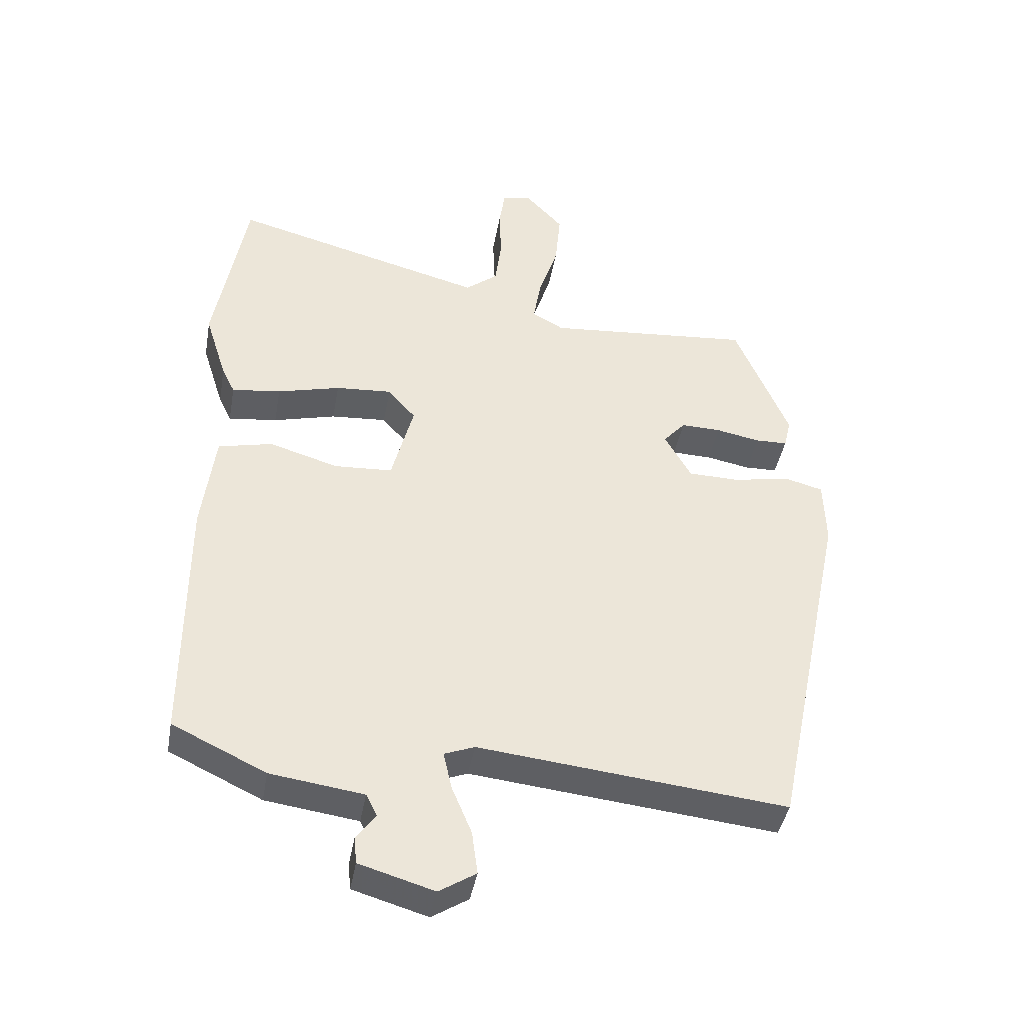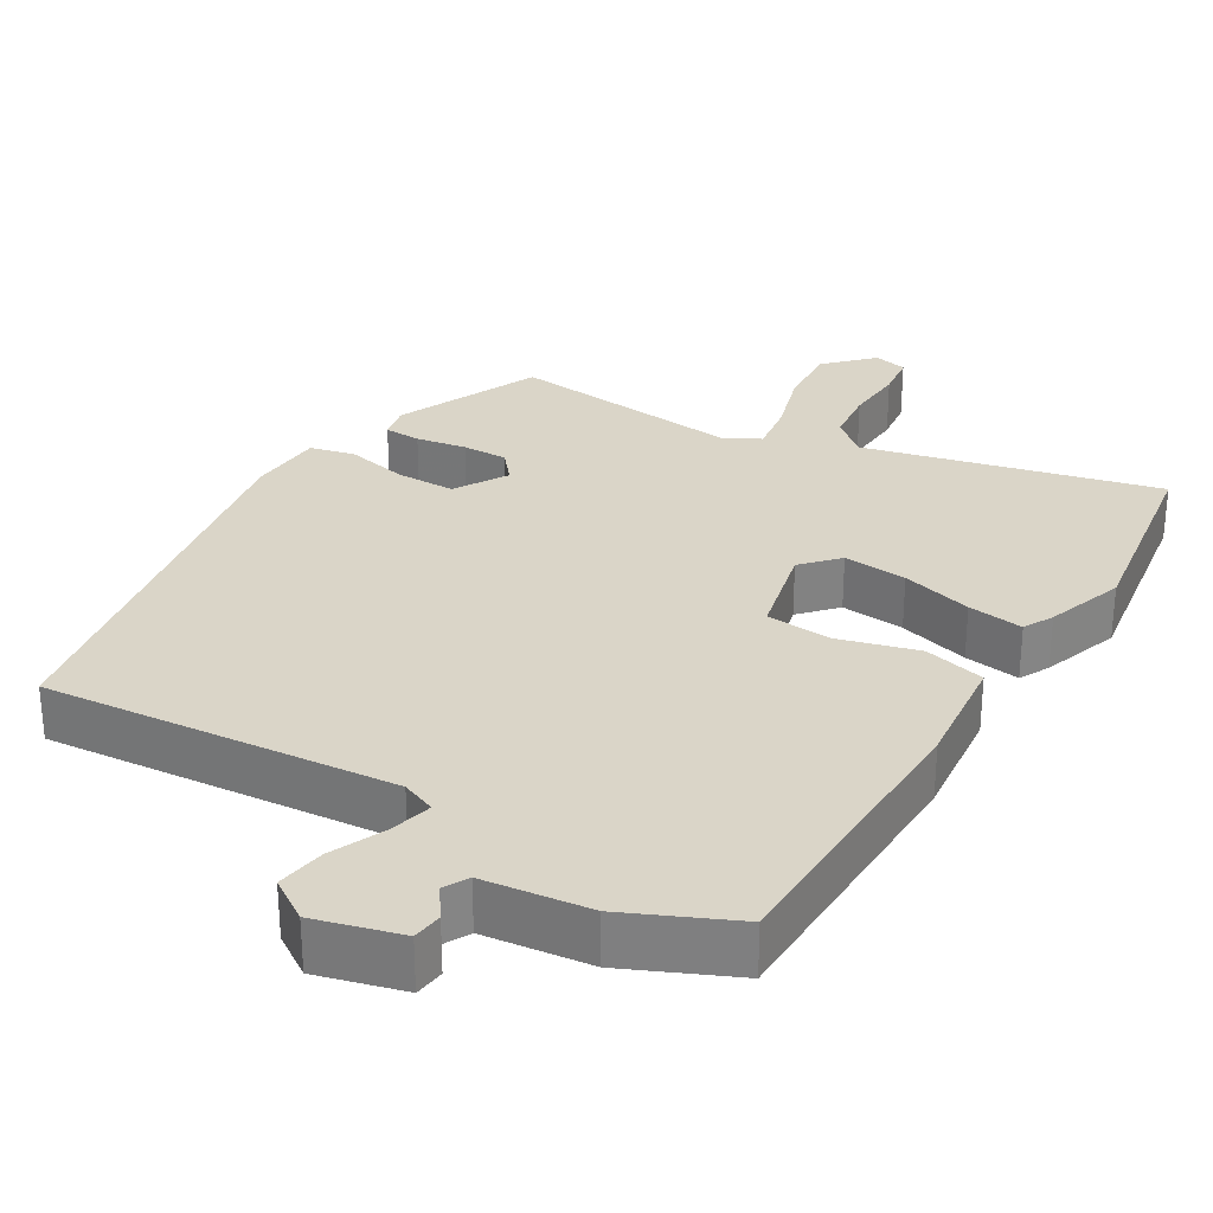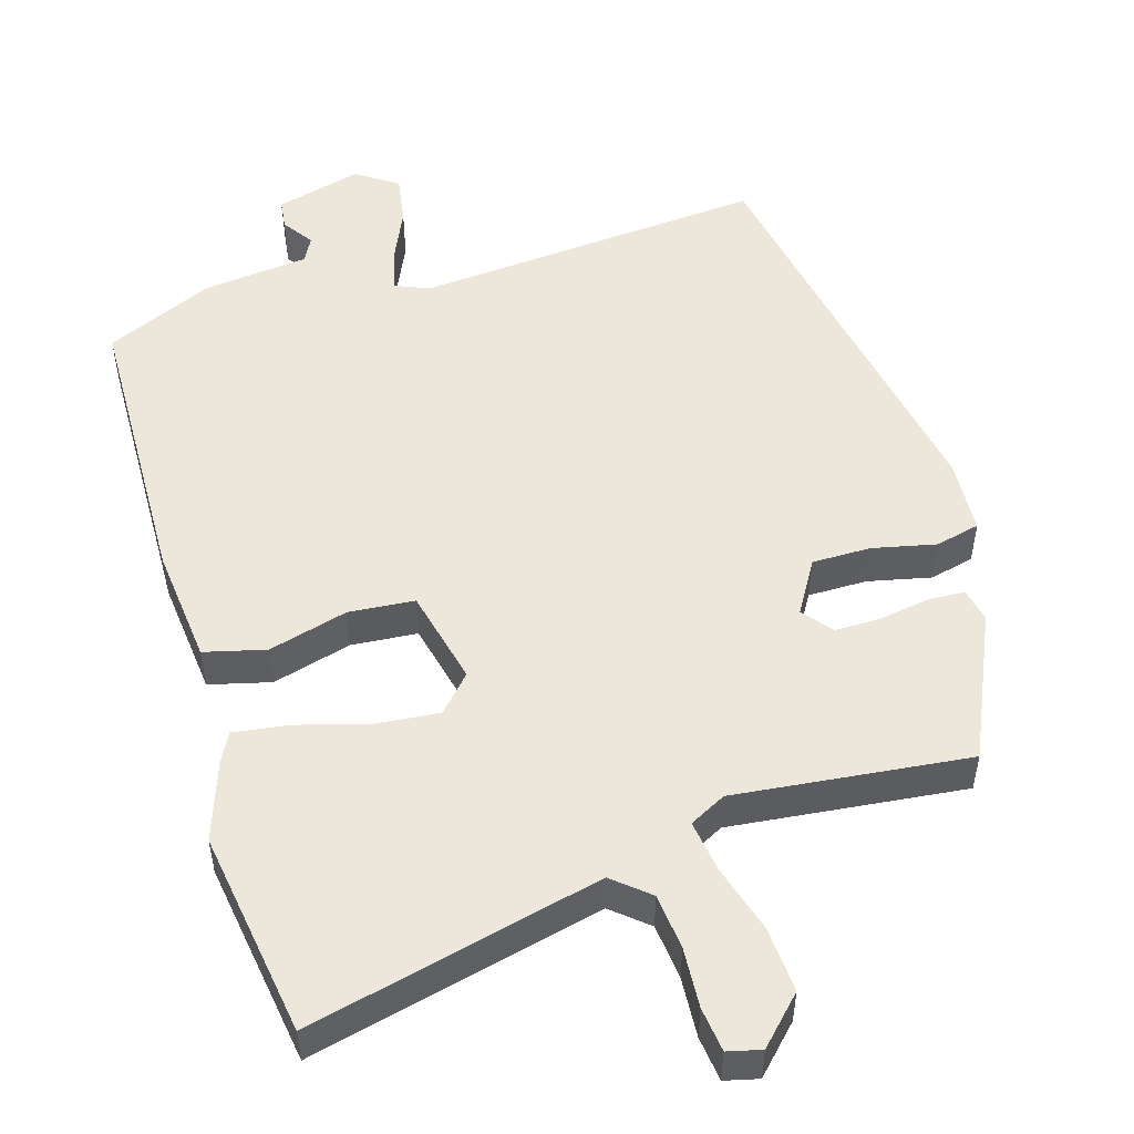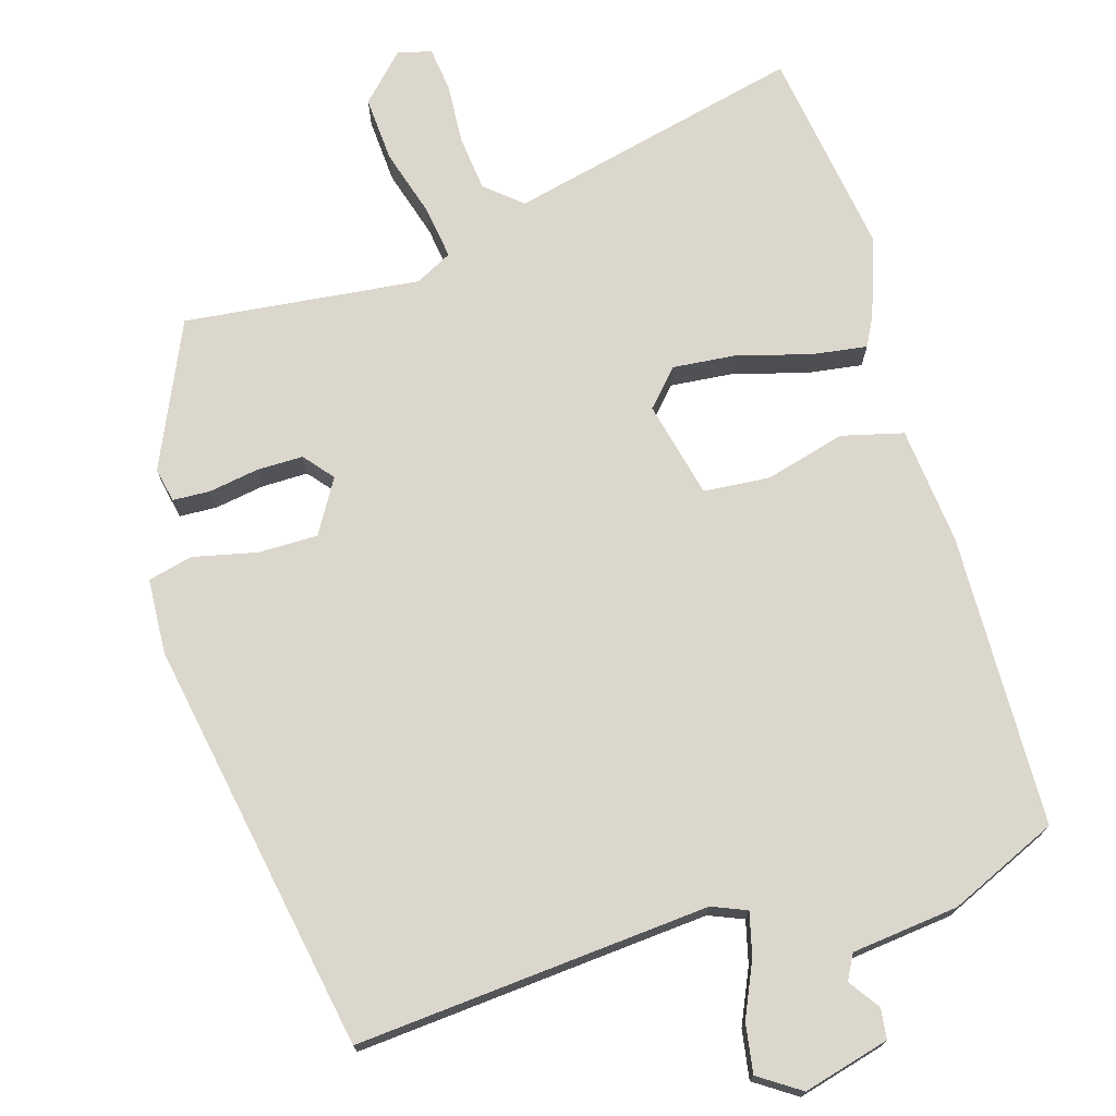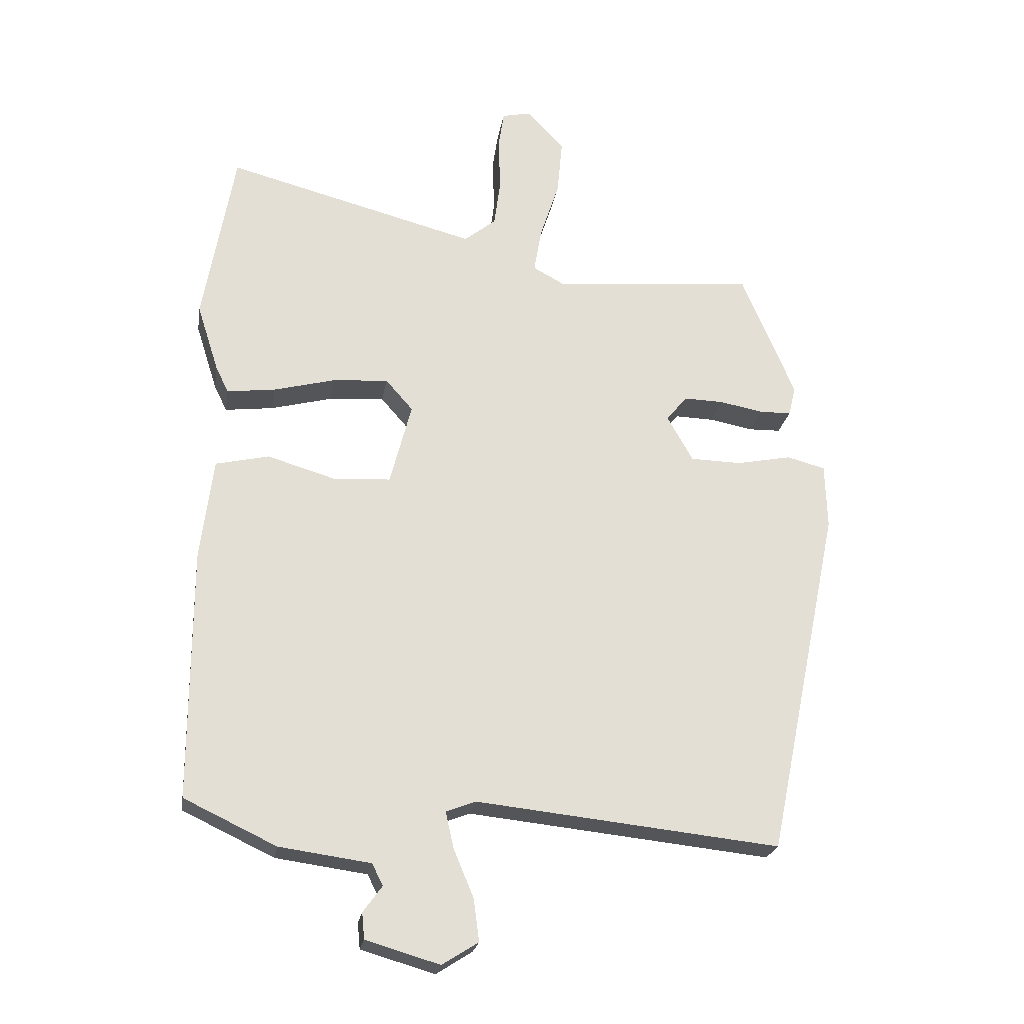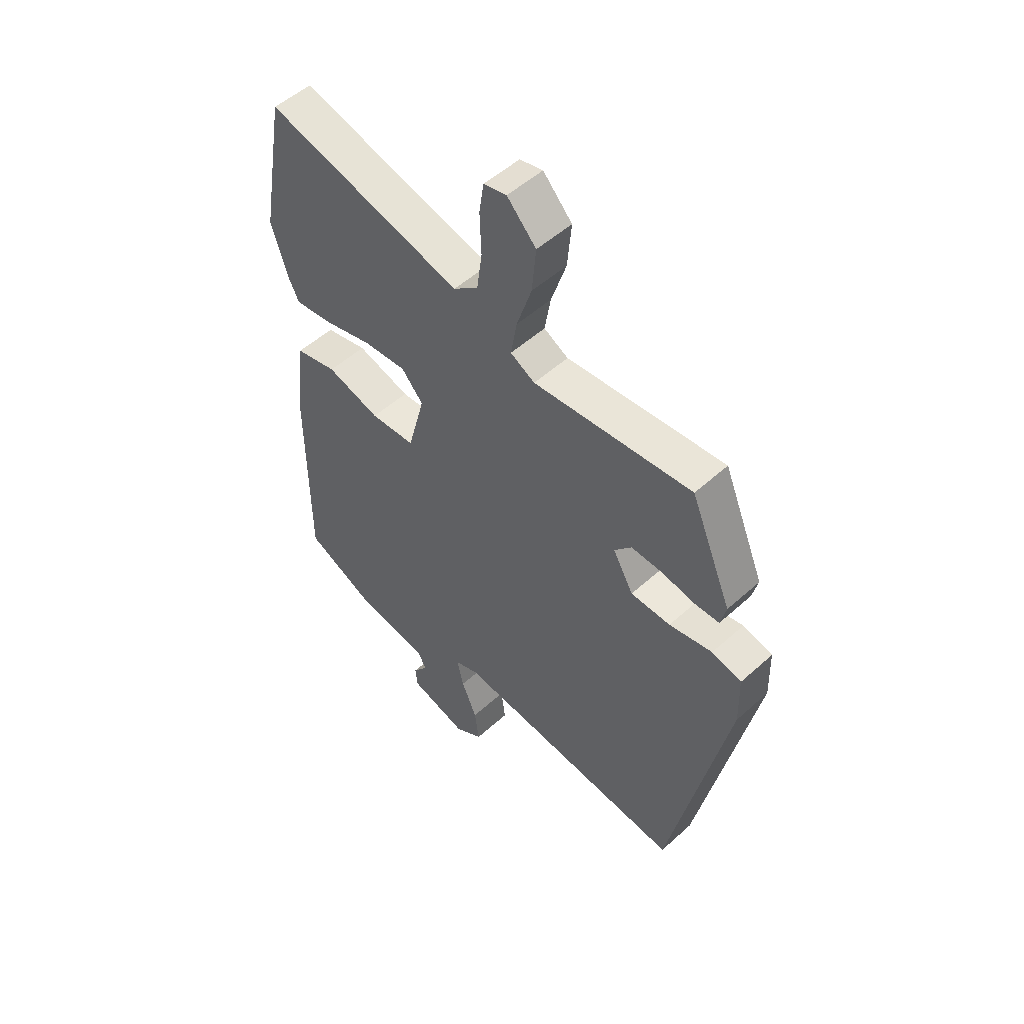
<metadata>
{"format":"obj","ext":"obj","renderer":"f3d","projection":"perspective","resolution":1024,"background":"white","views":[{"elev":-41.5,"azim":-10.0,"up":"+Z"},{"elev":29.3,"azim":-147.8,"up":"+Y"},{"elev":51.7,"azim":-15.3,"up":"+Y"},{"elev":73.2,"azim":164.8,"up":"+Y"},{"elev":-23.3,"azim":-9.1,"up":"+Z"},{"elev":52.1,"azim":45.7,"up":"+Z"}]}
</metadata>
<code>
v 0.408 0.07 0.493
v 0.491 0.07 0.295
v 0.48 0.07 0.249
v 0.43 0.07 0.248
v 0.362 0.07 0.261
v 0.3 0.07 0.263
v 0.266 0.07 0.224
v 0.307 0.07 0.151
v 0.387 0.07 0.149
v 0.474 0.07 0.166
v 0.534 0.07 0.15
v 0.537 0.07 0.048
v 0.422 0.07 -0.507
v -0.055 0.07 -0.456
v -0.102 0.07 -0.474
v -0.089 0.07 -0.532
v -0.058 0.07 -0.606
v -0.049 0.07 -0.673
v -0.106 0.07 -0.709
v -0.222 0.07 -0.675
v -0.226 0.07 -0.634
v -0.196 0.07 -0.593
v -0.213 0.07 -0.559
v -0.357 0.07 -0.539
v -0.502 0.07 -0.47
v -0.502 0.07 -0.073
v -0.482 0.07 0.085
v -0.398 0.07 0.104
v -0.291 0.07 0.072
v -0.201 0.07 0.077
v -0.167 0.07 0.207
v -0.21 0.07 0.256
v -0.297 0.07 0.25
v -0.394 0.07 0.225
v -0.47 0.07 0.216
v -0.49 0.07 0.257
v -0.524 0.07 0.364
v -0.475 0.07 0.643
v -0.08 0.07 0.539
v -0.03 0.07 0.579
v -0.02 0.07 0.654
v -0.023 0.07 0.736
v -0.014 0.07 0.796
v 0.032 0.07 0.806
v 0.09 0.07 0.744
v 0.082 0.07 0.656
v 0.052 0.07 0.564
v 0.04 0.07 0.493
v 0.089 0.07 0.466
v 0.408 0 0.493
v 0.491 0 0.295
v 0.48 0 0.249
v 0.43 0 0.248
v 0.362 0 0.261
v 0.3 0 0.263
v 0.266 0 0.224
v 0.307 0 0.151
v 0.387 0 0.149
v 0.474 0 0.166
v 0.534 0 0.15
v 0.537 0 0.048
v 0.422 0 -0.507
v -0.055 0 -0.456
v -0.102 0 -0.474
v -0.089 0 -0.532
v -0.058 0 -0.606
v -0.049 0 -0.673
v -0.106 0 -0.709
v -0.222 0 -0.675
v -0.226 0 -0.634
v -0.196 0 -0.593
v -0.213 0 -0.559
v -0.357 0 -0.539
v -0.502 0 -0.47
v -0.502 0 -0.073
v -0.482 0 0.085
v -0.398 0 0.104
v -0.291 0 0.072
v -0.201 0 0.077
v -0.167 0 0.207
v -0.21 0 0.256
v -0.297 0 0.25
v -0.394 0 0.225
v -0.47 0 0.216
v -0.49 0 0.257
v -0.524 0 0.364
v -0.475 0 0.643
v -0.08 0 0.539
v -0.03 0 0.579
v -0.02 0 0.654
v -0.023 0 0.736
v -0.014 0 0.796
v 0.032 0 0.806
v 0.09 0 0.744
v 0.082 0 0.656
v 0.052 0 0.564
v 0.04 0 0.493
v 0.089 0 0.466
f 45 46 47
f 44 45 47
f 43 44 47
f 42 43 47
f 41 42 47
f 40 41 47 48
f 39 40 48
f 39 48 49
f 38 39 49
f 37 38 49
f 36 37 49
f 35 36 49
f 34 35 49
f 33 34 49
f 27 28 29
f 26 27 29
f 25 26 29
f 24 25 29
f 23 24 29
f 22 23 29 30
f 20 21 22
f 19 20 22
f 18 19 22
f 17 18 22
f 16 17 22
f 15 16 22
f 15 22 30 31
f 12 13 14
f 11 12 14
f 10 11 14
f 9 10 14
f 8 9 14 15
f 7 8 15 31
f 3 4 5
f 2 3 5
f 1 2 5
f 49 1 5
f 49 5 6
f 32 33 49
f 31 32 49
f 7 31 49
f 6 7 49
f 96 95 94
f 96 94 93
f 96 93 92
f 96 92 91
f 96 91 90
f 97 96 90 89
f 97 89 88
f 98 97 88
f 98 88 87
f 98 87 86
f 98 86 85
f 98 85 84
f 98 84 83
f 98 83 82
f 78 77 76
f 78 76 75
f 78 75 74
f 78 74 73
f 78 73 72
f 79 78 72 71
f 71 70 69
f 71 69 68
f 71 68 67
f 71 67 66
f 71 66 65
f 71 65 64
f 80 79 71 64
f 63 62 61
f 63 61 60
f 63 60 59
f 63 59 58
f 64 63 58 57
f 80 64 57 56
f 54 53 52
f 54 52 51
f 54 51 50
f 54 50 98
f 55 54 98
f 98 82 81
f 98 81 80
f 98 80 56
f 98 56 55
f 1 50 51 2
f 2 51 52 3
f 3 52 53 4
f 4 53 54 5
f 5 54 55 6
f 6 55 56 7
f 7 56 57 8
f 8 57 58 9
f 9 58 59 10
f 10 59 60 11
f 11 60 61 12
f 12 61 62 13
f 13 62 63 14
f 14 63 64 15
f 15 64 65 16
f 16 65 66 17
f 17 66 67 18
f 18 67 68 19
f 19 68 69 20
f 20 69 70 21
f 21 70 71 22
f 22 71 72 23
f 23 72 73 24
f 24 73 74 25
f 25 74 75 26
f 26 75 76 27
f 27 76 77 28
f 28 77 78 29
f 29 78 79 30
f 30 79 80 31
f 31 80 81 32
f 32 81 82 33
f 33 82 83 34
f 34 83 84 35
f 35 84 85 36
f 36 85 86 37
f 37 86 87 38
f 38 87 88 39
f 39 88 89 40
f 40 89 90 41
f 41 90 91 42
f 42 91 92 43
f 43 92 93 44
f 44 93 94 45
f 45 94 95 46
f 46 95 96 47
f 47 96 97 48
f 48 97 98 49
f 49 98 50 1

</code>
